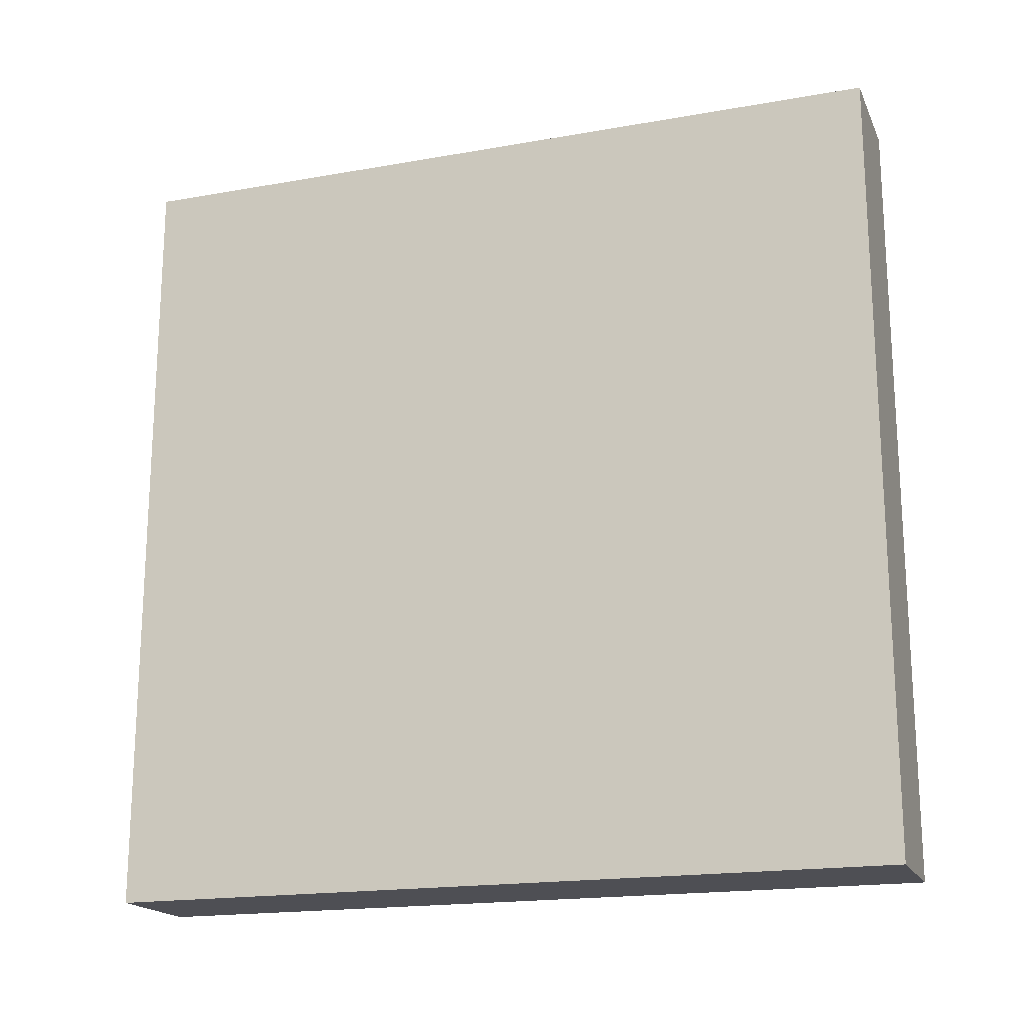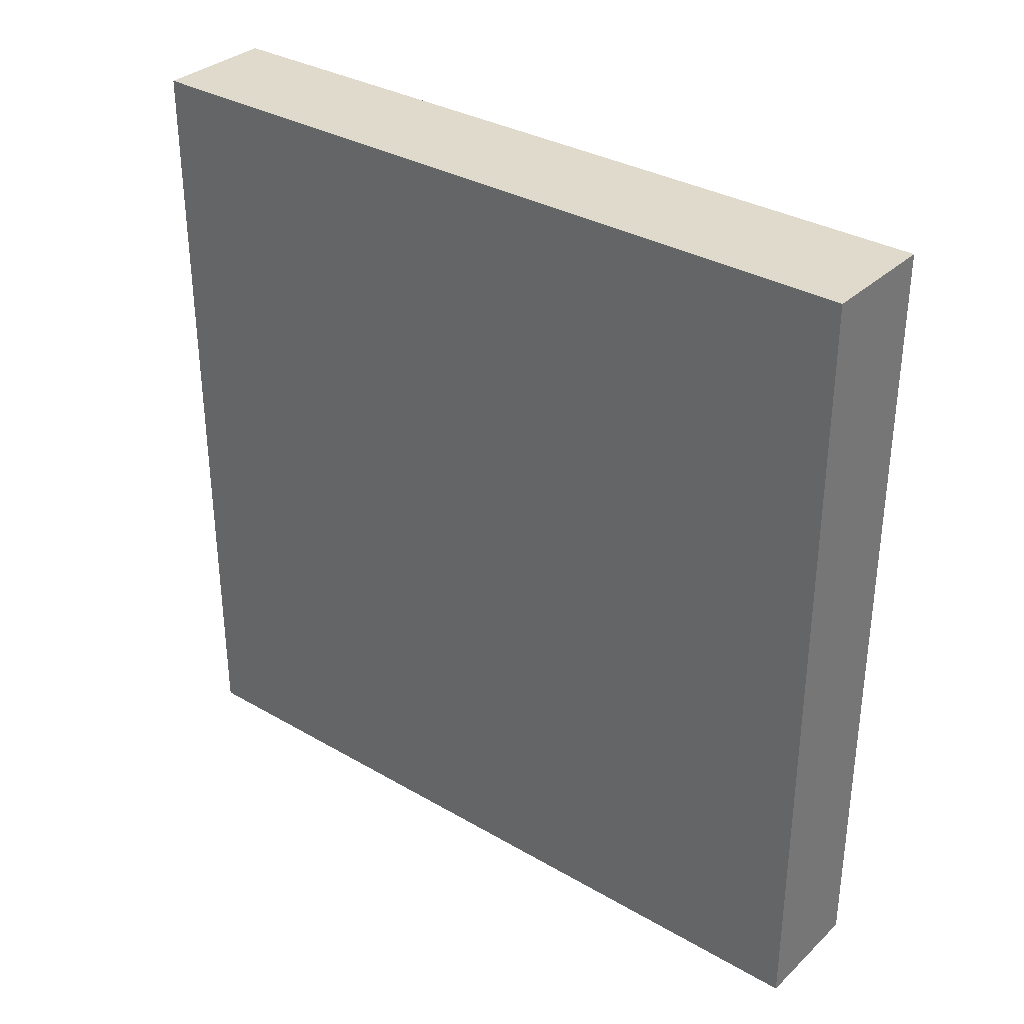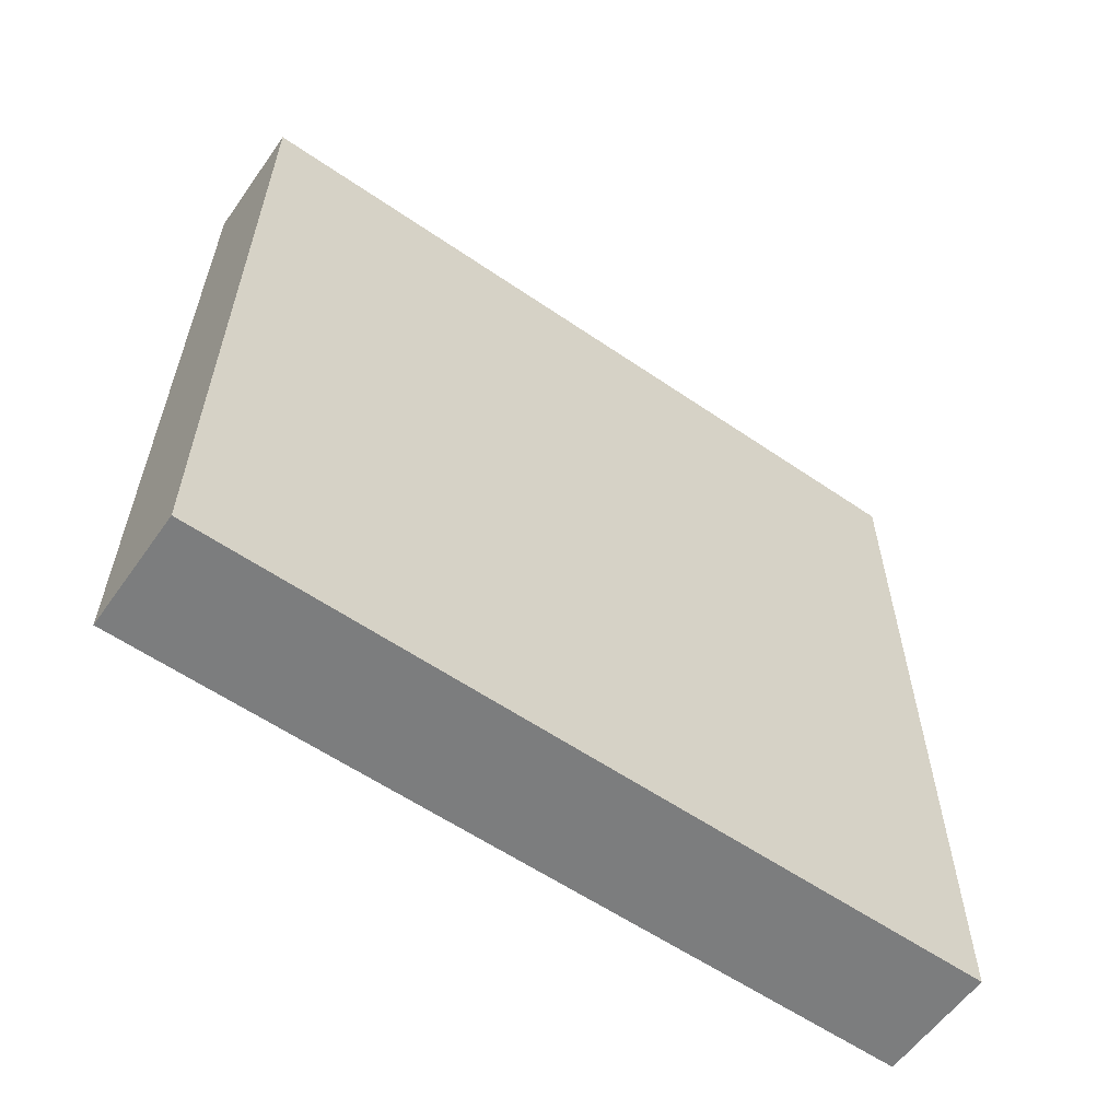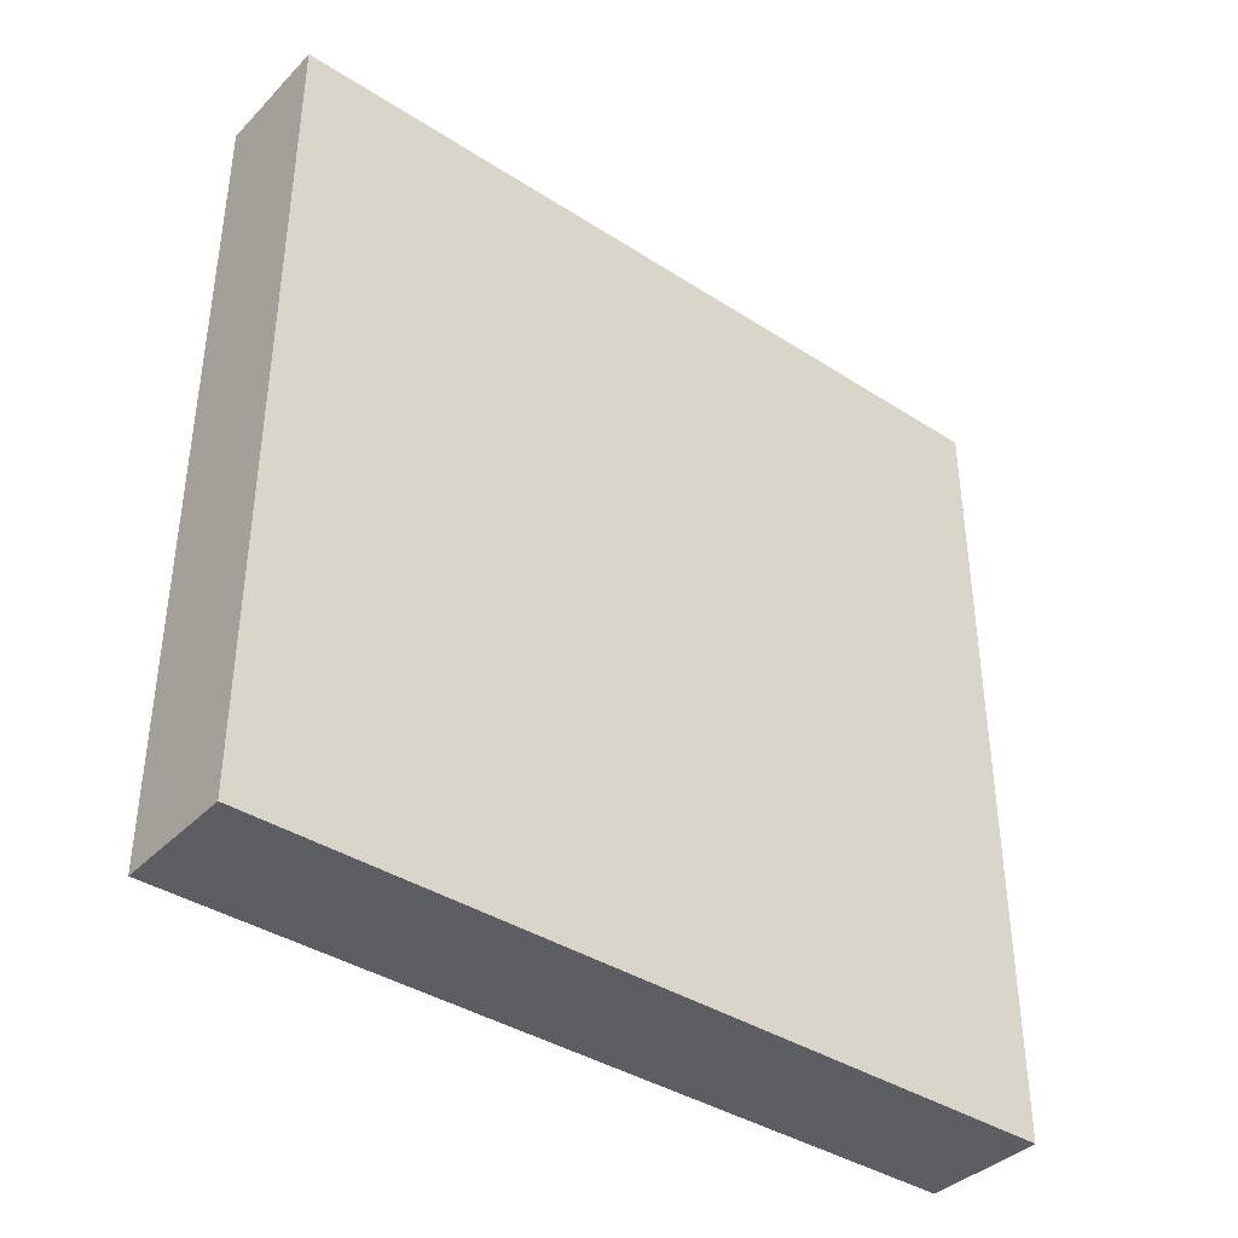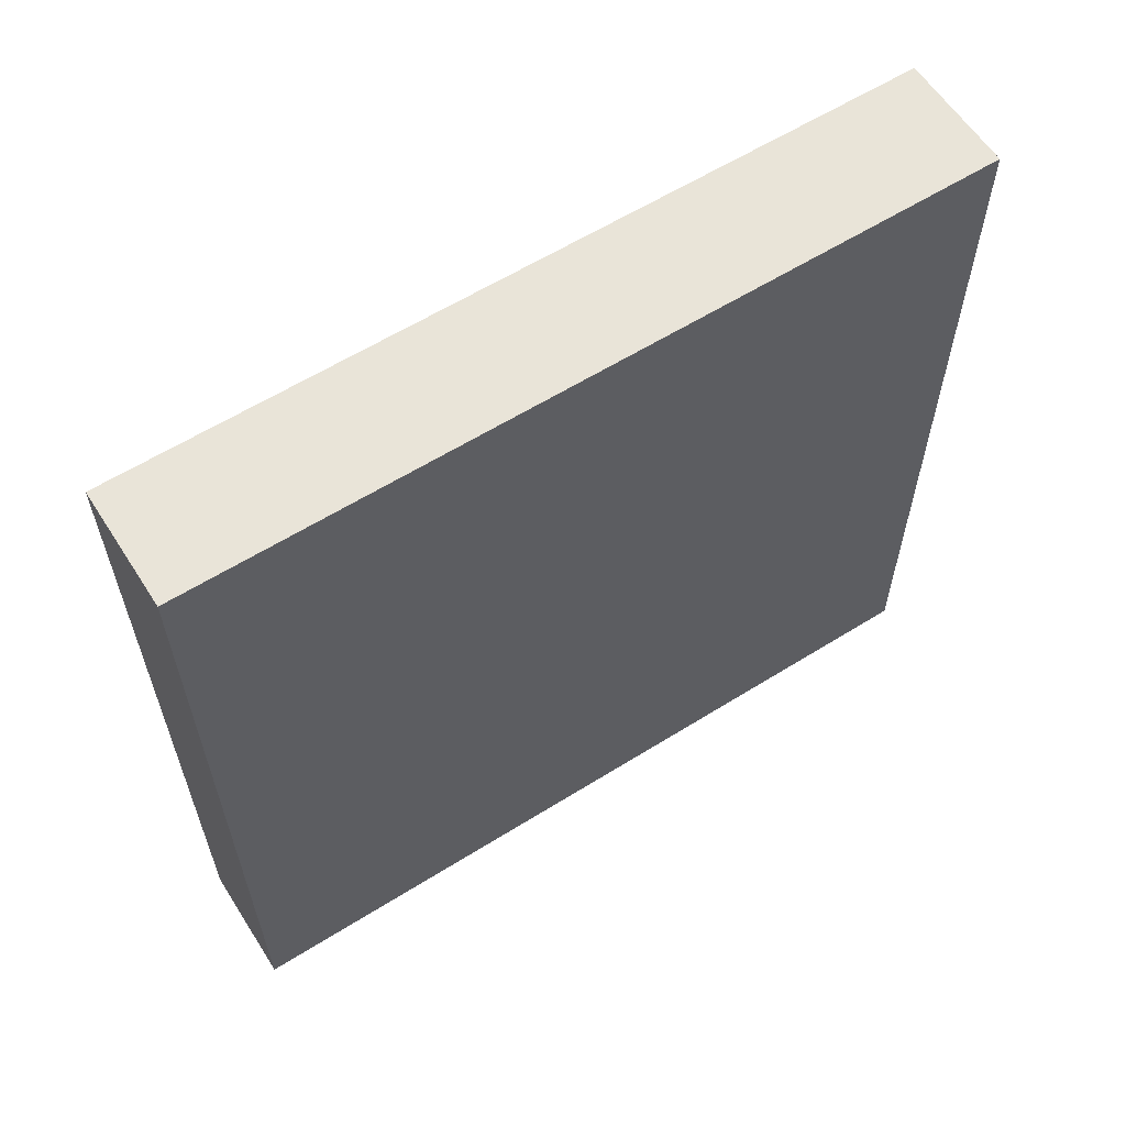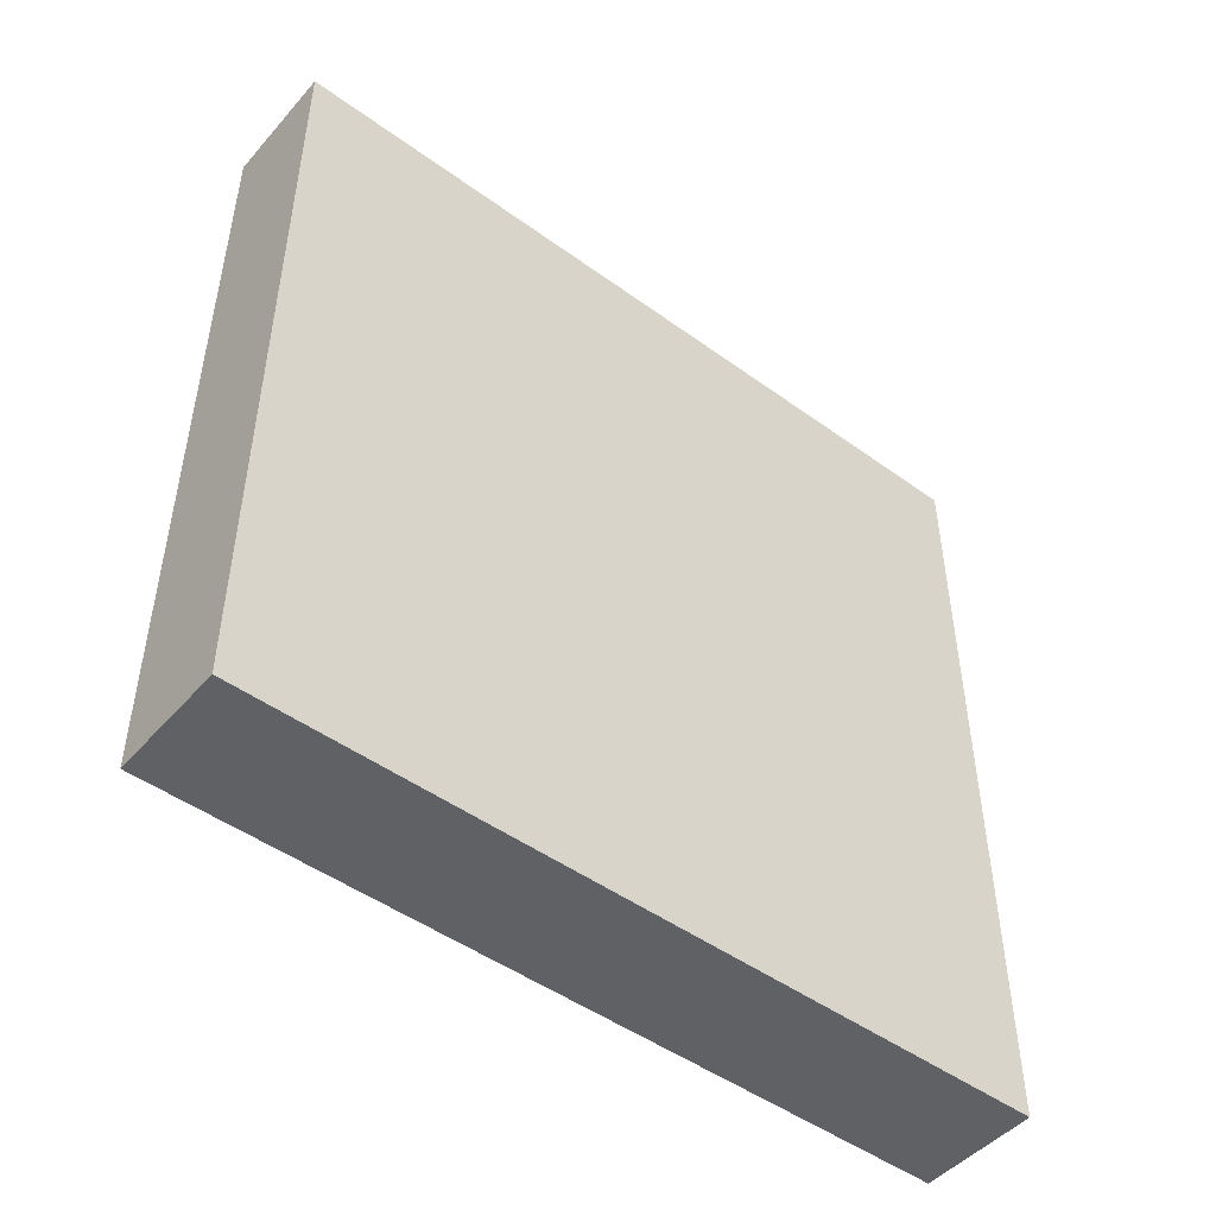
<metadata>
{"format":"obj","ext":"obj","renderer":"f3d","projection":"perspective","resolution":1024,"background":"white","views":[{"elev":-18.3,"azim":108.9,"up":"+Y"},{"elev":33.1,"azim":128.6,"up":"+Y"},{"elev":-59.0,"azim":54.8,"up":"+Z"},{"elev":-38.9,"azim":51.1,"up":"+Y"},{"elev":60.3,"azim":57.4,"up":"+Y"},{"elev":-48.0,"azim":50.9,"up":"+Y"}]}
</metadata>
<code>
o wall_mid_Cube.005
v -1 1 -1
v -1 -1 -1
v -1 1 1
v -1 -1 1
v -0.7 1 1
v -0.7 -1 1
v -0.7 1 -1
v -0.7 -1 -1
f 4 3 1 2
f 3 4 6 5
f 5 6 8 7
f 3 5 7 1
f 2 8 6 4
f 1 7 8 2

</code>
